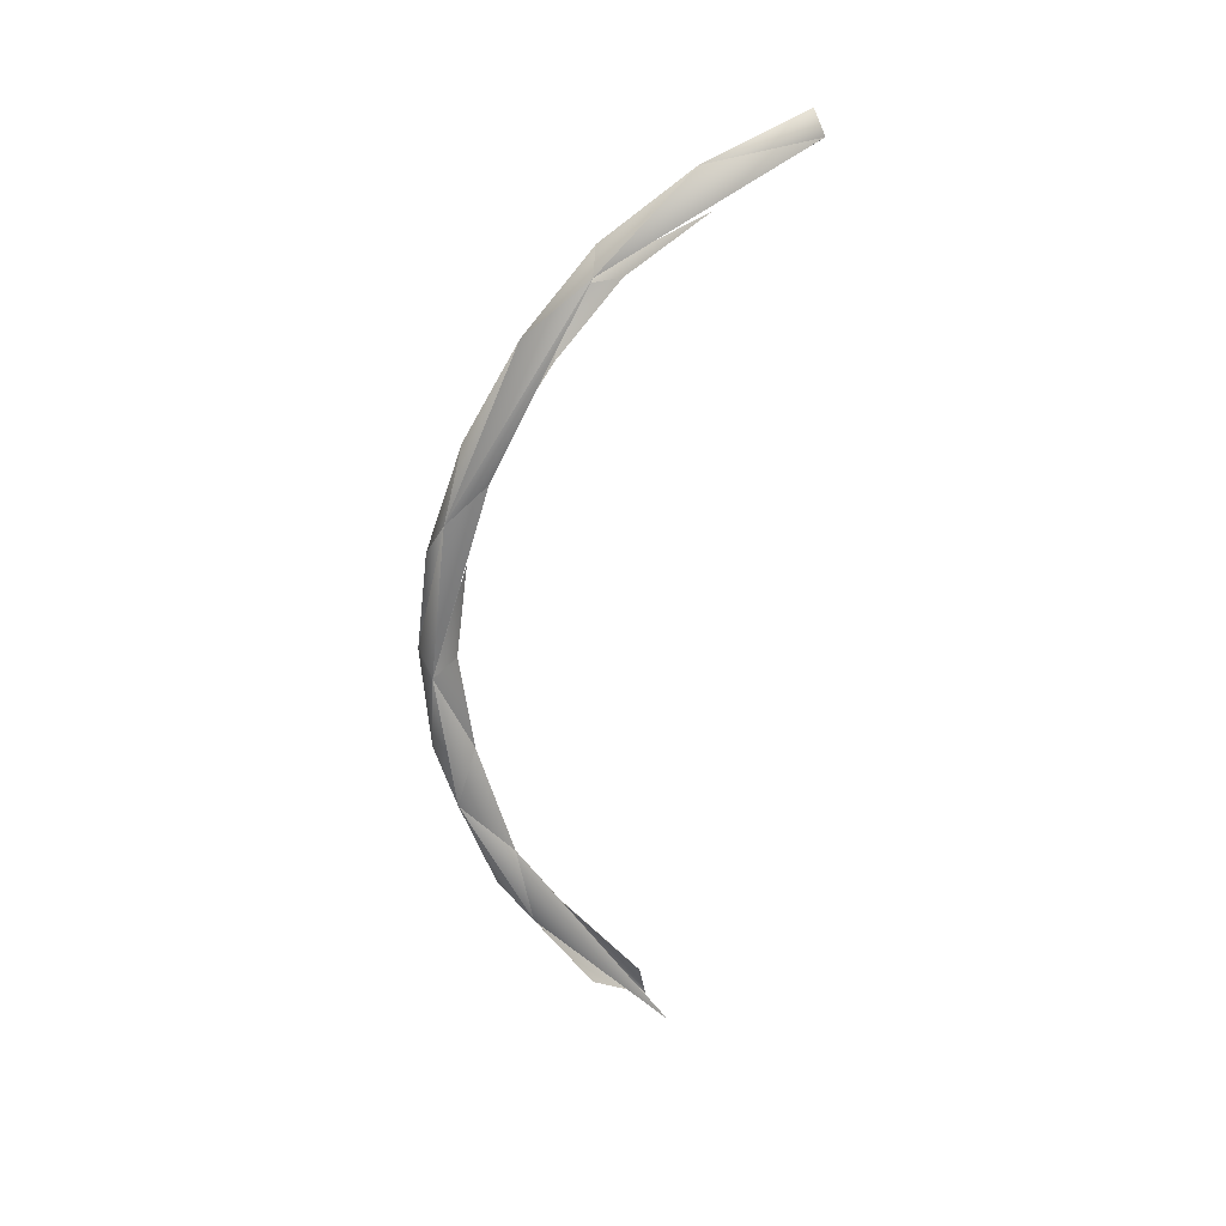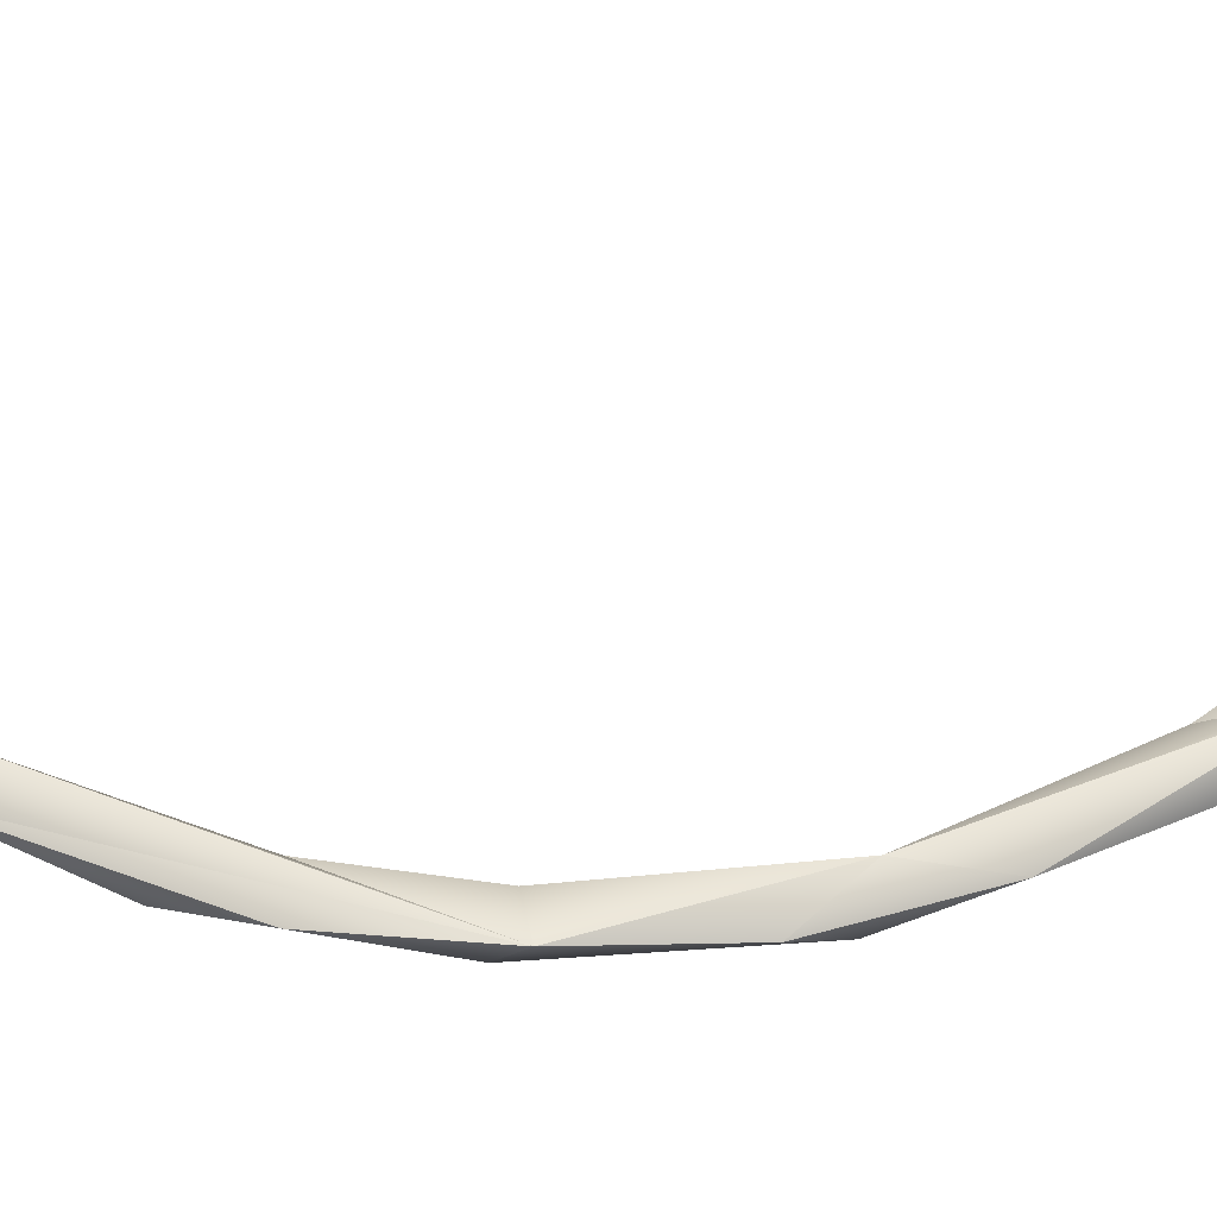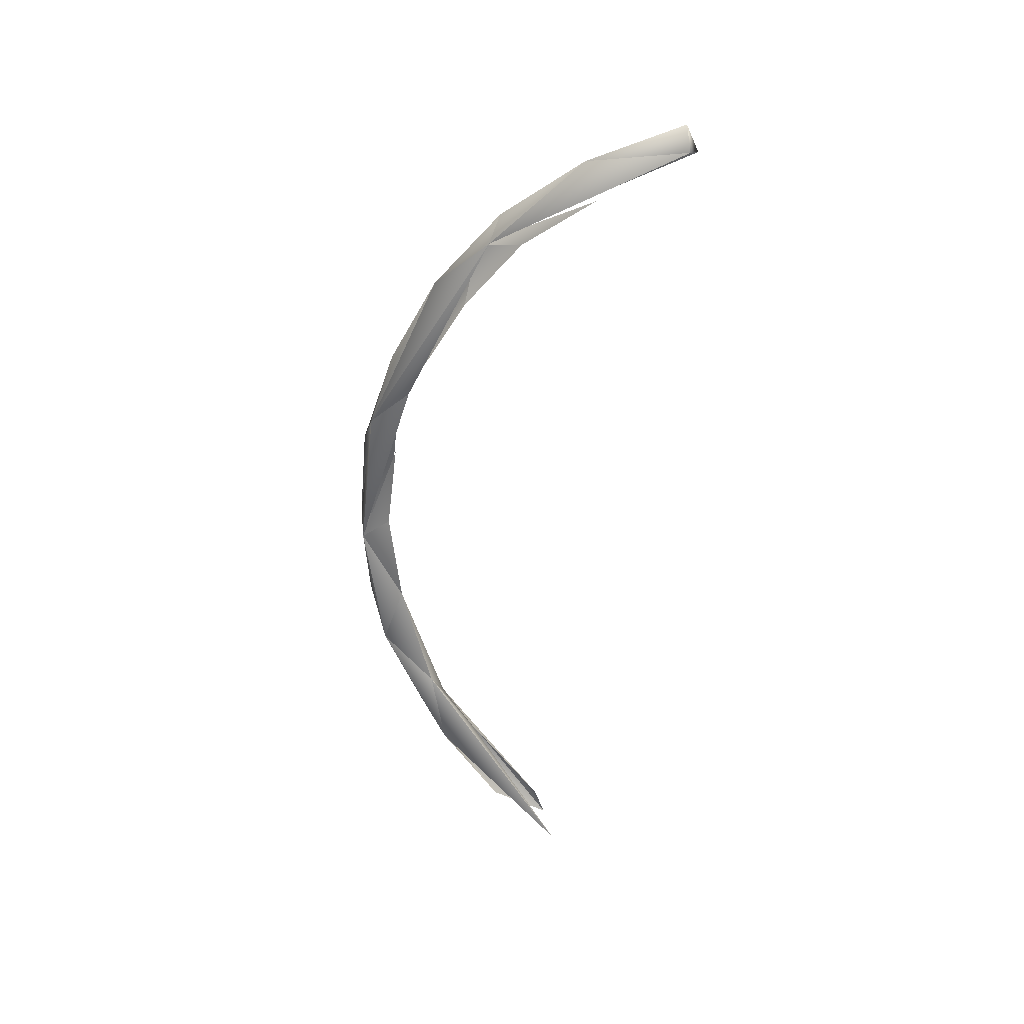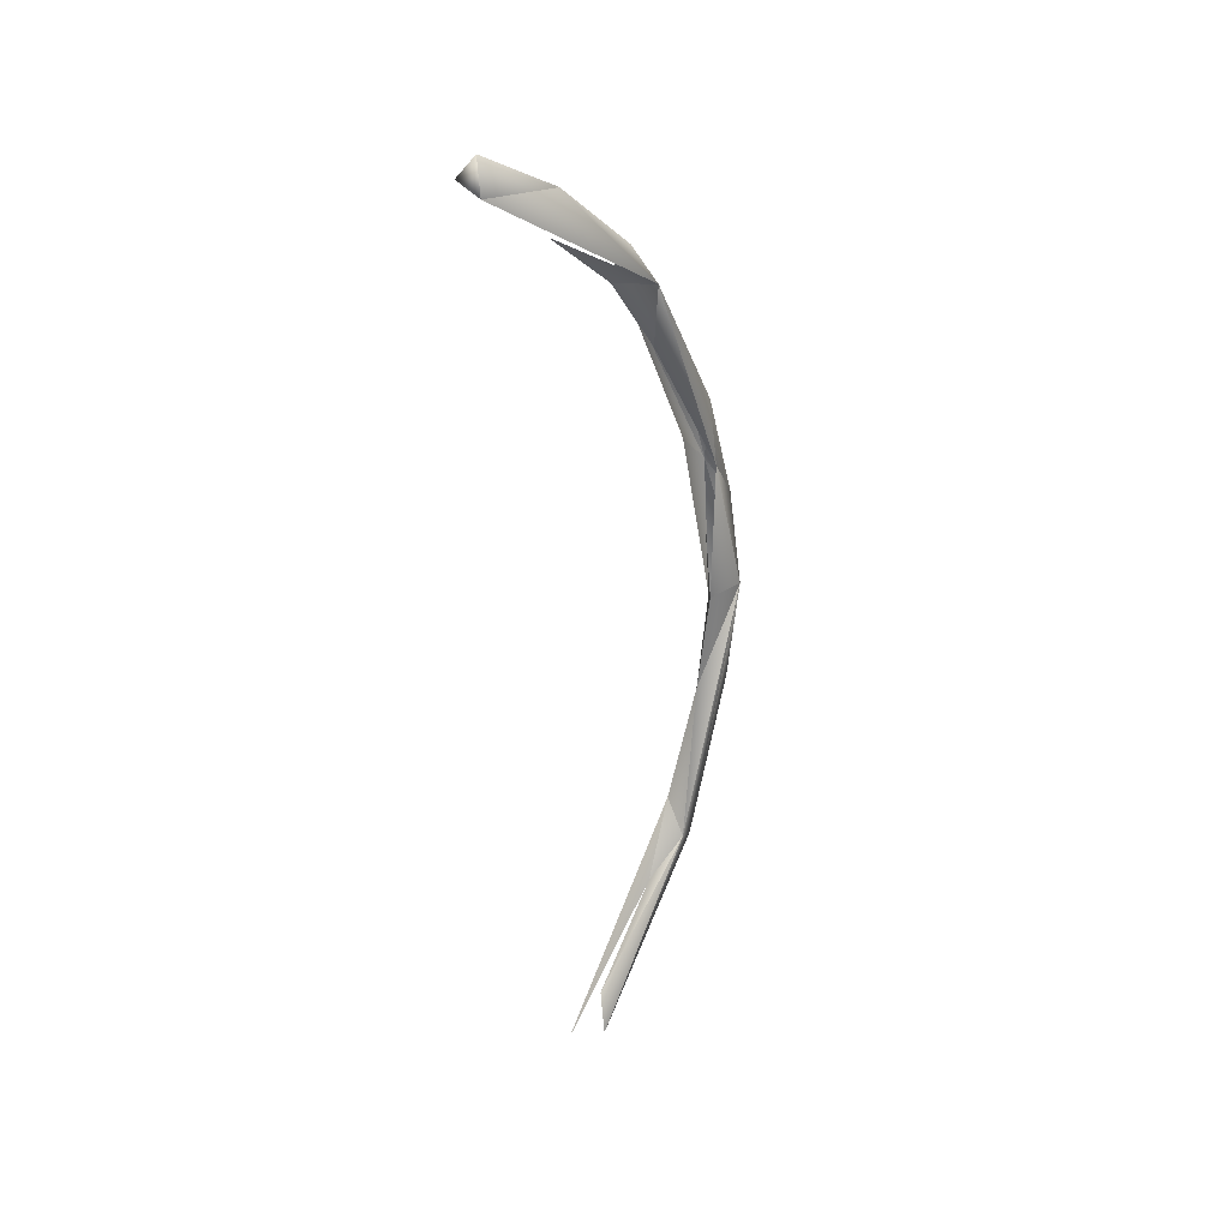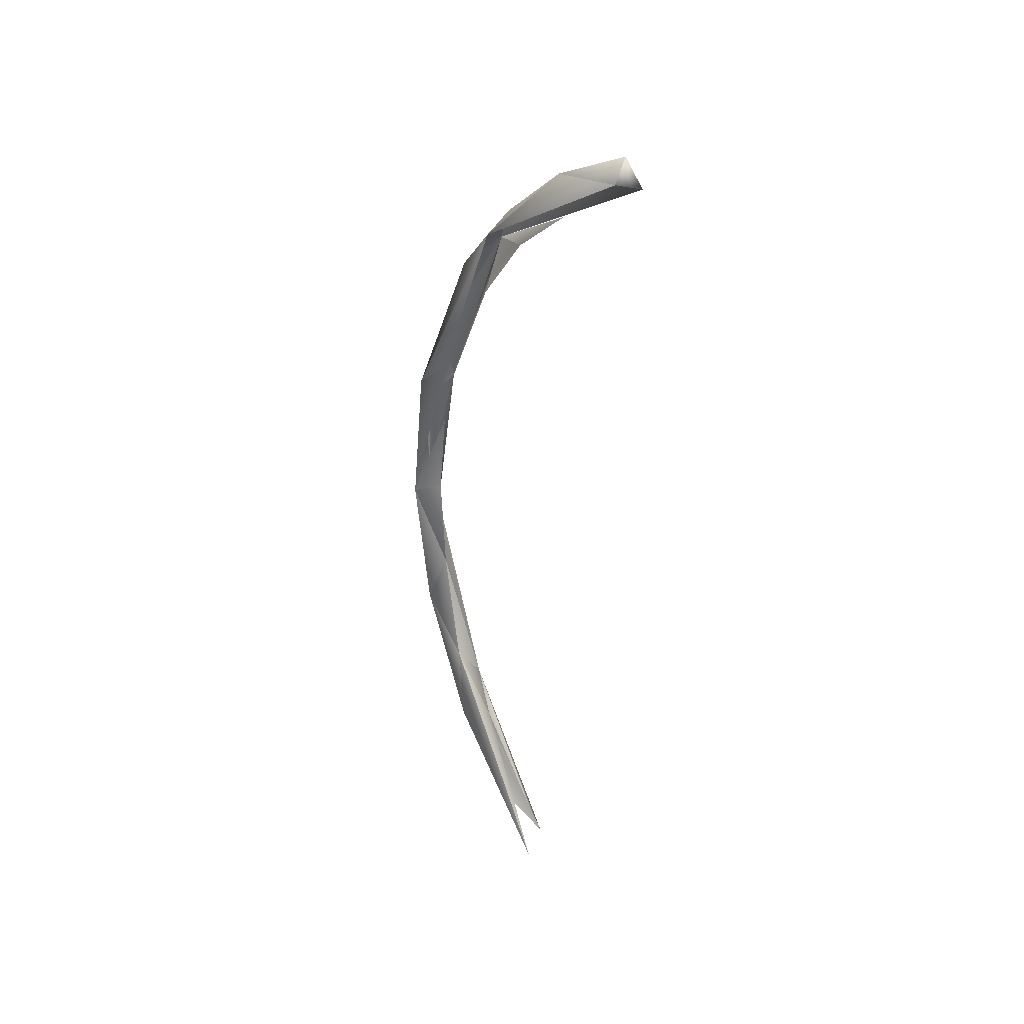
<metadata>
{"format":"obj","ext":"obj","renderer":"f3d","projection":"perspective","resolution":1024,"background":"white","views":[{"elev":26.4,"azim":-98.3,"up":"+Y"},{"elev":-36.8,"azim":86.2,"up":"+Z"},{"elev":32.7,"azim":-76.4,"up":"+Y"},{"elev":26.4,"azim":38.9,"up":"+Y"},{"elev":31.7,"azim":-36.7,"up":"+Y"}]}
</metadata>
<code>
o LM_F_FL7a_swI1
v 2407 -2.738e+04 -2.849e+04
v -211.9 -5157 -3.485e+04
v 2021 1.03e+04 -4.227e+04
v -2572 7738 -4.065e+04
v 457.4 9406 -3.691e+04
v -211.9 -5157 -3.485e+04
v -1388 -2.234e+04 -2.953e+04
v -211.9 -5157 -3.485e+04
v 2407 -2.738e+04 -2.849e+04
v -211.9 -5157 -3.485e+04
v 457.4 9406 -3.691e+04
v 2021 1.03e+04 -4.227e+04
v -2024 -1.357e+04 -3.774e+04
v -211.9 -5157 -3.485e+04
v -1388 -2.234e+04 -2.953e+04
v -211.9 -5157 -3.485e+04
v -2024 -1.357e+04 -3.774e+04
v -2572 7738 -4.065e+04
v 2407 -2.738e+04 -2.849e+04
v 2021 1.03e+04 -4.227e+04
v 929.5 -2.909e+04 -3.222e+04
v 458.9 2.367e+04 -3.512e+04
v 457.4 9406 -3.691e+04
v -2572 7738 -4.065e+04
v 2021 1.03e+04 -4.227e+04
v 915.5 -5078 -4.093e+04
v 929.5 -2.909e+04 -3.222e+04
v -2024 -1.357e+04 -3.774e+04
v 915.5 -5078 -4.093e+04
v -2572 7738 -4.065e+04
v 2021 1.03e+04 -4.227e+04
v 457.4 9406 -3.691e+04
v 2410 3.177e+04 -3.493e+04
v 915.5 -5078 -4.093e+04
v 2021 1.03e+04 -4.227e+04
v -2572 7738 -4.065e+04
v -1388 -2.234e+04 -2.953e+04
v 2407 -2.738e+04 -2.849e+04
v 464 -3.322e+04 -2.261e+04
v -2200 -3.439e+04 -2.712e+04
v -2024 -1.357e+04 -3.774e+04
v -1388 -2.234e+04 -2.953e+04
v 929.5 -2.909e+04 -3.222e+04
v 915.5 -5078 -4.093e+04
v -2024 -1.357e+04 -3.774e+04
v -2135 3.067e+04 -3.823e+04
v -2572 7738 -4.065e+04
v 2021 1.03e+04 -4.227e+04
v -2135 3.067e+04 -3.823e+04
v -1379 3.602e+04 -3.191e+04
v -2572 7738 -4.065e+04
v -2024 -1.357e+04 -3.774e+04
v -2200 -3.439e+04 -2.712e+04
v 929.5 -2.909e+04 -3.222e+04
v 2410 3.177e+04 -3.493e+04
v 921 2.558e+04 -4.062e+04
v 2021 1.03e+04 -4.227e+04
v 921 2.558e+04 -4.062e+04
v -2135 3.067e+04 -3.823e+04
v 2021 1.03e+04 -4.227e+04
v 677.4 -4.725e+04 -1.059e+04
v 464 -3.322e+04 -2.261e+04
v 2407 -2.738e+04 -2.849e+04
v -2304 -5.487e+04 -6629
v -1388 -2.234e+04 -2.953e+04
v 464 -3.322e+04 -2.261e+04
v -2200 -3.439e+04 -2.712e+04
v -1388 -2.234e+04 -2.953e+04
v -2304 -5.487e+04 -6629
v 2407 -2.738e+04 -2.849e+04
v 929.5 -2.909e+04 -3.222e+04
v 2444 -5.317e+04 -9346
v 2410 3.177e+04 -3.493e+04
v 921.6 4.131e+04 -3.52e+04
v 921 2.558e+04 -4.062e+04
v 929.5 -2.909e+04 -3.222e+04
v -2200 -3.439e+04 -2.712e+04
v -365.4 -4.794e+04 -1.803e+04
v 921.6 4.131e+04 -3.52e+04
v -2135 3.067e+04 -3.823e+04
v 921 2.558e+04 -4.062e+04
v 2444 -5.317e+04 -9346
v 677.4 -4.725e+04 -1.059e+04
v 2407 -2.738e+04 -2.849e+04
v -1379 3.602e+04 -3.191e+04
v -2135 3.067e+04 -3.823e+04
v -2553 6.444e+04 -1.788e+04
v -365.4 -4.794e+04 -1.803e+04
v 2444 -5.317e+04 -9346
v 929.5 -2.909e+04 -3.222e+04
v -368.4 5.592e+04 -2.727e+04
v -2135 3.067e+04 -3.823e+04
v 921.6 4.131e+04 -3.52e+04
v 2410 3.177e+04 -3.493e+04
v 2439 6.183e+04 -2.103e+04
v 921.6 4.131e+04 -3.52e+04
v 2410 3.177e+04 -3.493e+04
v 464.6 5.226e+04 -2.269e+04
v 2439 6.183e+04 -2.103e+04
v -368.4 5.592e+04 -2.727e+04
v -2553 6.444e+04 -1.788e+04
v -2135 3.067e+04 -3.823e+04
v -368.4 5.592e+04 -2.727e+04
v 921.6 4.131e+04 -3.52e+04
v 2439 6.183e+04 -2.103e+04
v 464.6 5.226e+04 -2.269e+04
v 467 6.343e+04 -1.349e+04
v 2439 6.183e+04 -2.103e+04
v -368.4 5.592e+04 -2.727e+04
v 2439 6.183e+04 -2.103e+04
v 927.5 6.79e+04 -1.697e+04
v 927.5 6.79e+04 -1.697e+04
v -2553 6.444e+04 -1.788e+04
v -368.4 5.592e+04 -2.727e+04
v 467 6.343e+04 -1.349e+04
v -218.6 7.198e+04 -1922
v 2439 6.183e+04 -2.103e+04
v 175 7.789e+04 -3870
v 927.5 6.79e+04 -1.697e+04
v 2439 6.183e+04 -2.103e+04
v 175 7.789e+04 -3870
v -2553 6.444e+04 -1.788e+04
v 927.5 6.79e+04 -1.697e+04
v 175 7.789e+04 -3870
v 2439 6.183e+04 -2.103e+04
v 2056 8.008e+04 1.249e+04
v -2522 8.161e+04 1.198e+04
v -2553 6.444e+04 -1.788e+04
v 175 7.789e+04 -3870
v 2056 8.008e+04 1.249e+04
v 72.15 8.481e+04 1.09e+04
v 175 7.789e+04 -3870
v 72.15 8.481e+04 1.09e+04
v -2522 8.161e+04 1.198e+04
v 175 7.789e+04 -3870
v -2522 8.161e+04 1.198e+04
v 72.15 8.481e+04 1.09e+04
v 2056 8.008e+04 1.249e+04
f 3 2 1
f 6 5 4
f 9 8 7
f 12 11 10
f 15 14 13
f 18 17 16
f 21 20 19
f 24 23 22
f 27 26 25
f 30 29 28
f 33 32 31
f 36 35 34
f 39 38 37
f 42 41 40
f 45 44 43
f 48 47 46
f 51 50 49
f 54 53 52
f 57 56 55
f 60 59 58
f 63 62 61
f 66 65 64
f 69 68 67
f 72 71 70
f 75 74 73
f 78 77 76
f 81 80 79
f 84 83 82
f 87 86 85
f 90 89 88
f 93 92 91
f 96 95 94
f 99 98 97
f 102 101 100
f 105 104 103
f 108 107 106
f 111 110 109
f 114 113 112
f 117 116 115
f 120 119 118
f 123 122 121
f 126 125 124
f 129 128 127
f 132 131 130
f 135 134 133
f 138 137 136

</code>
